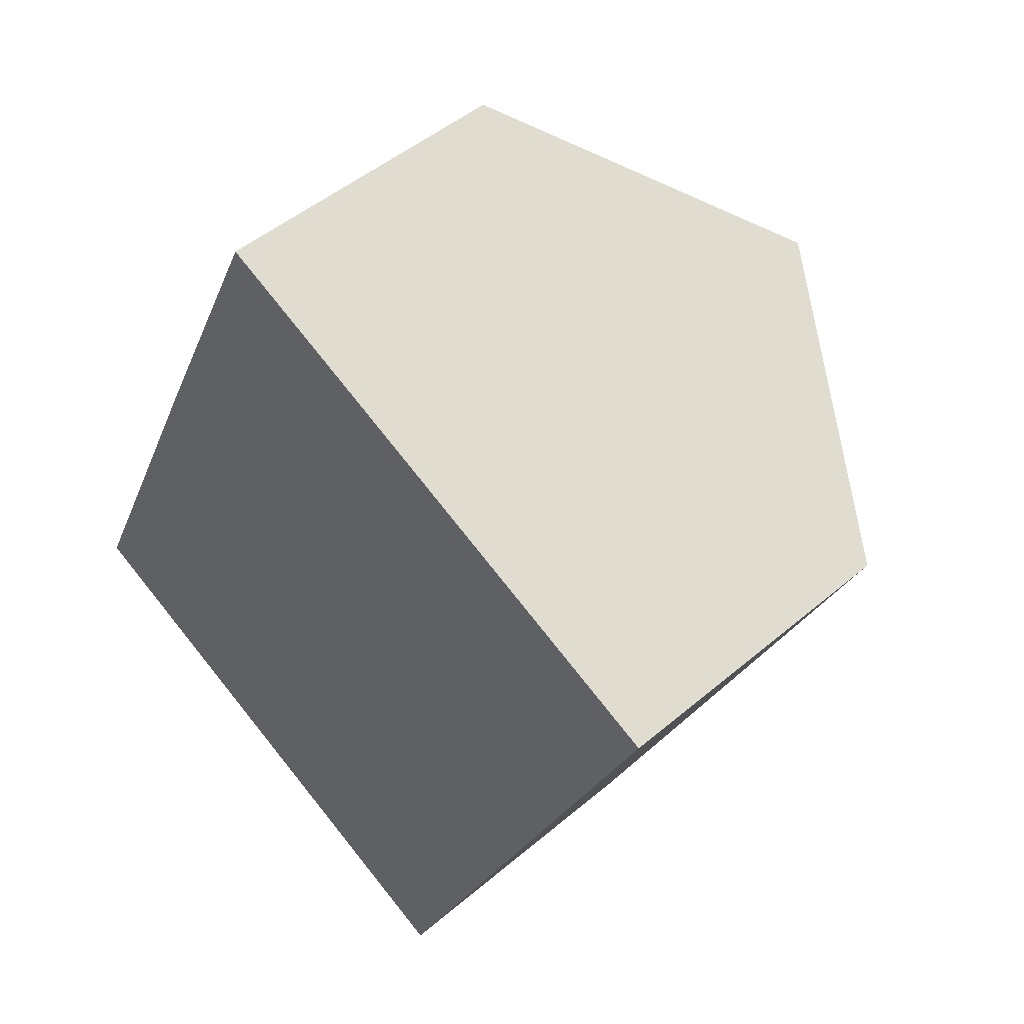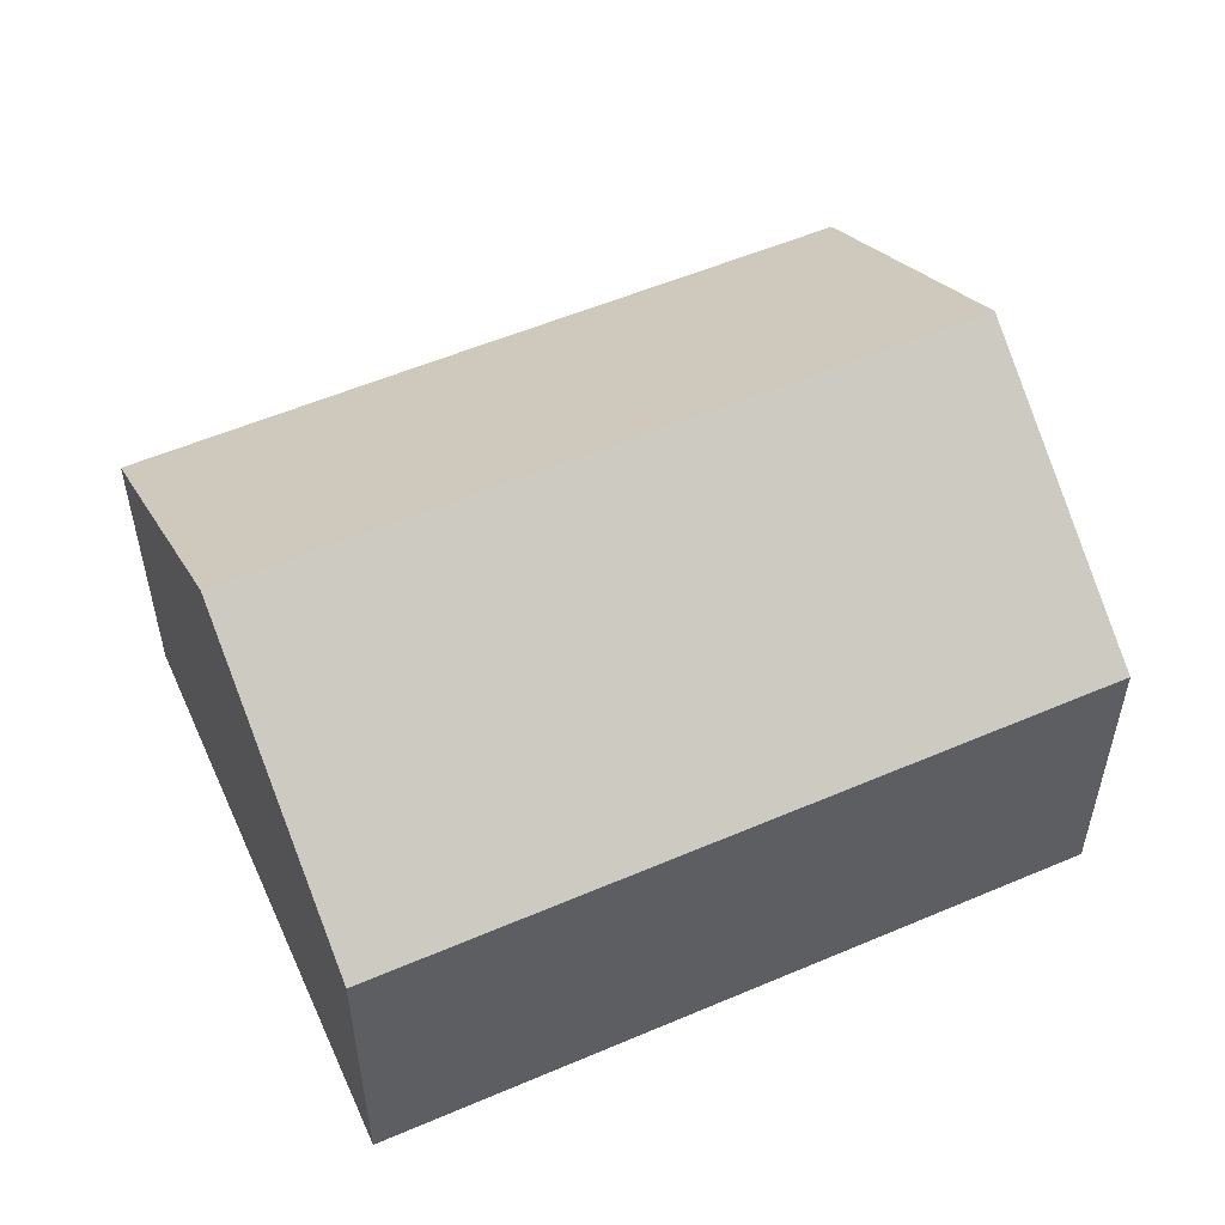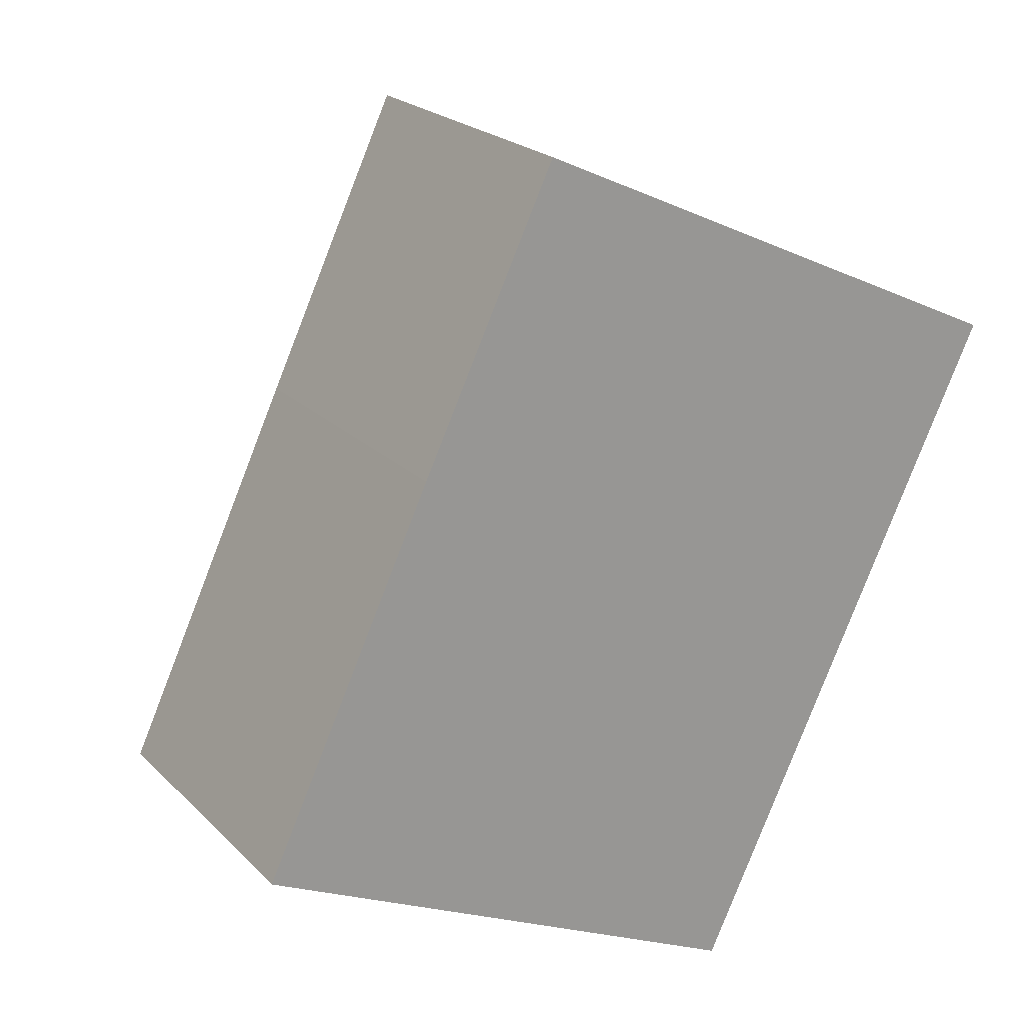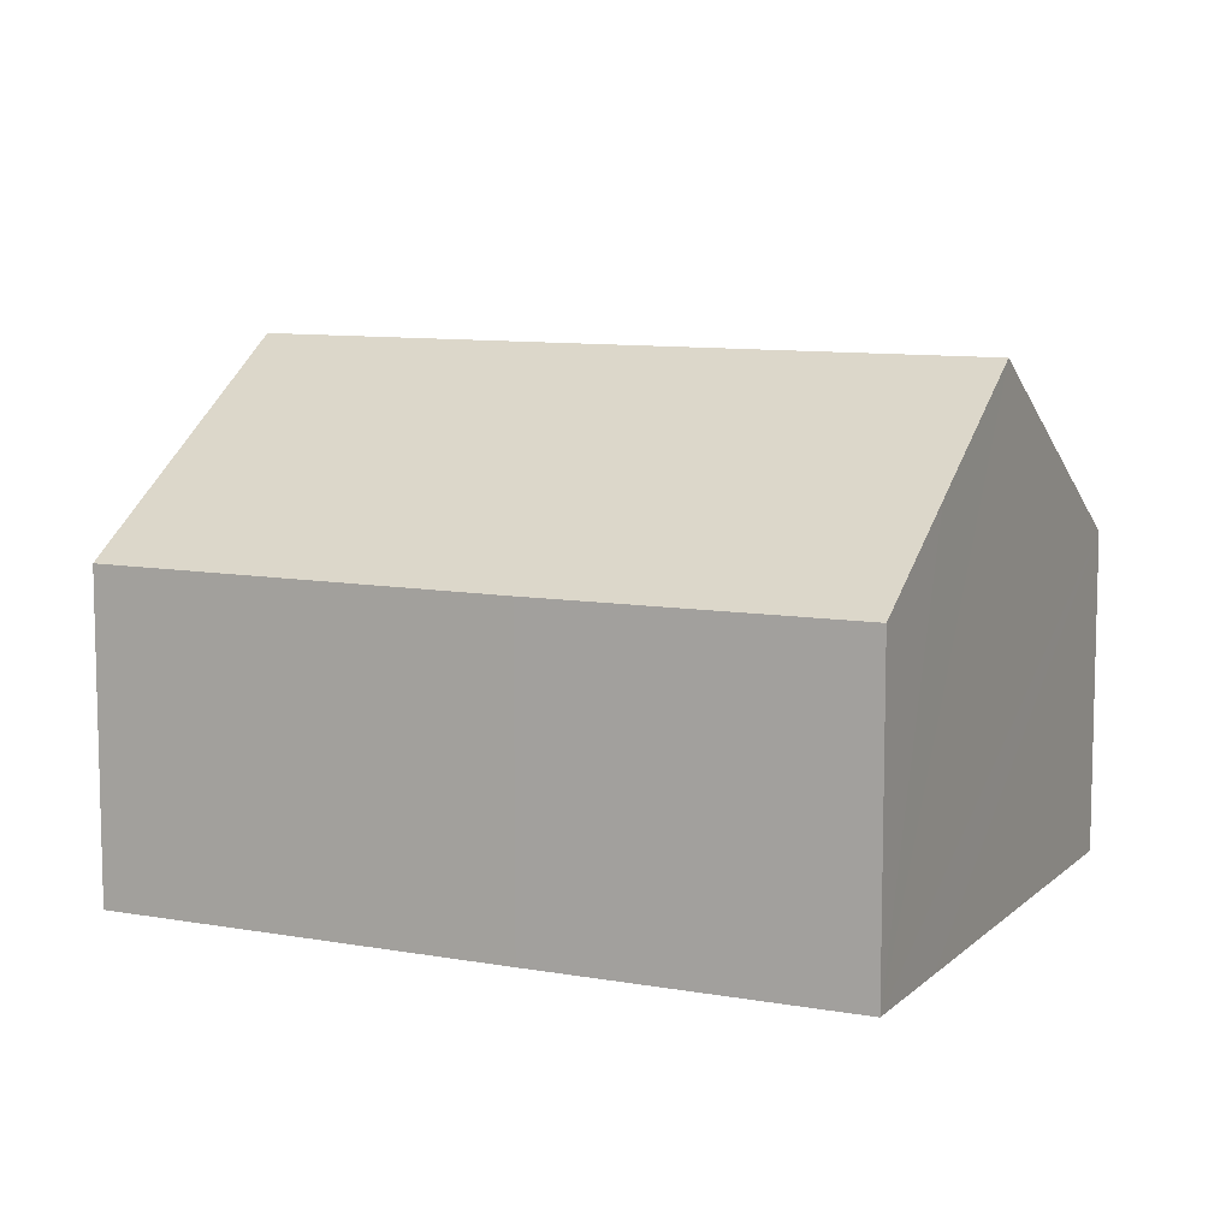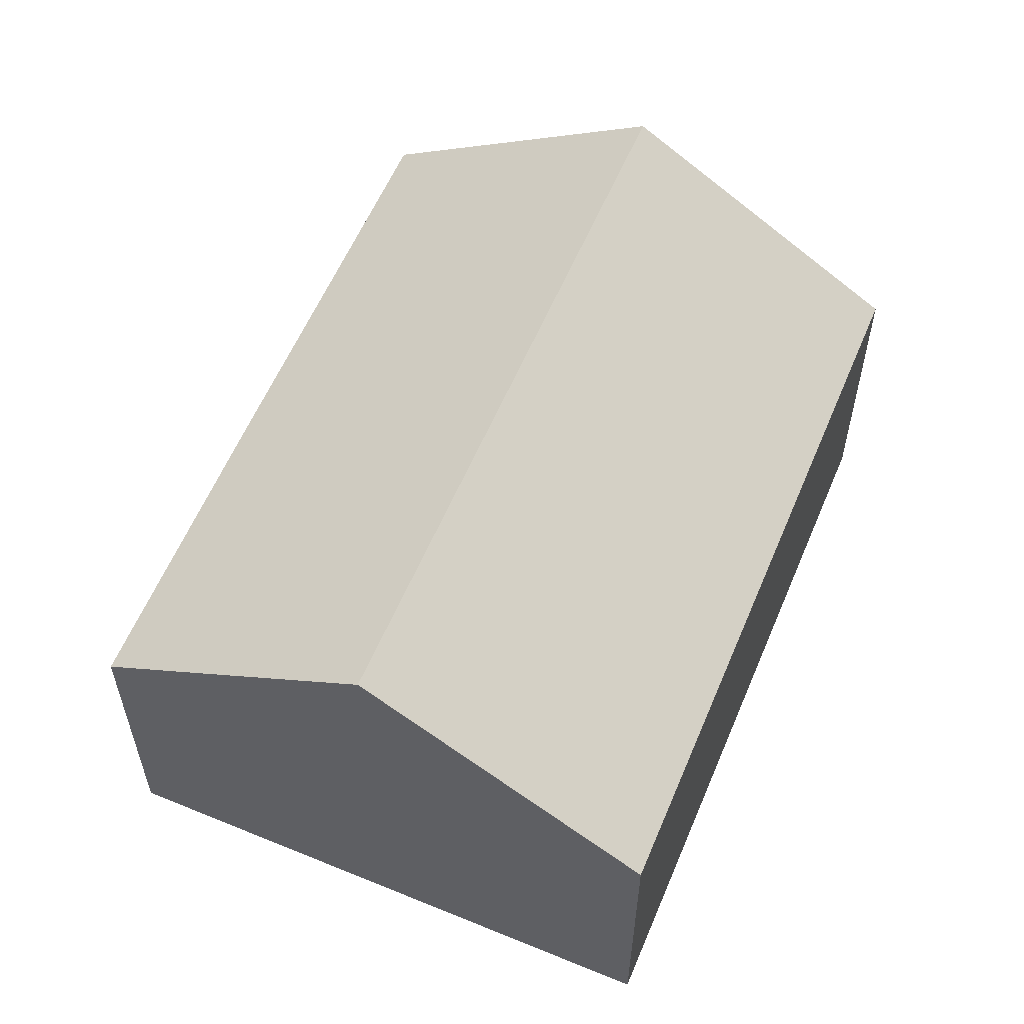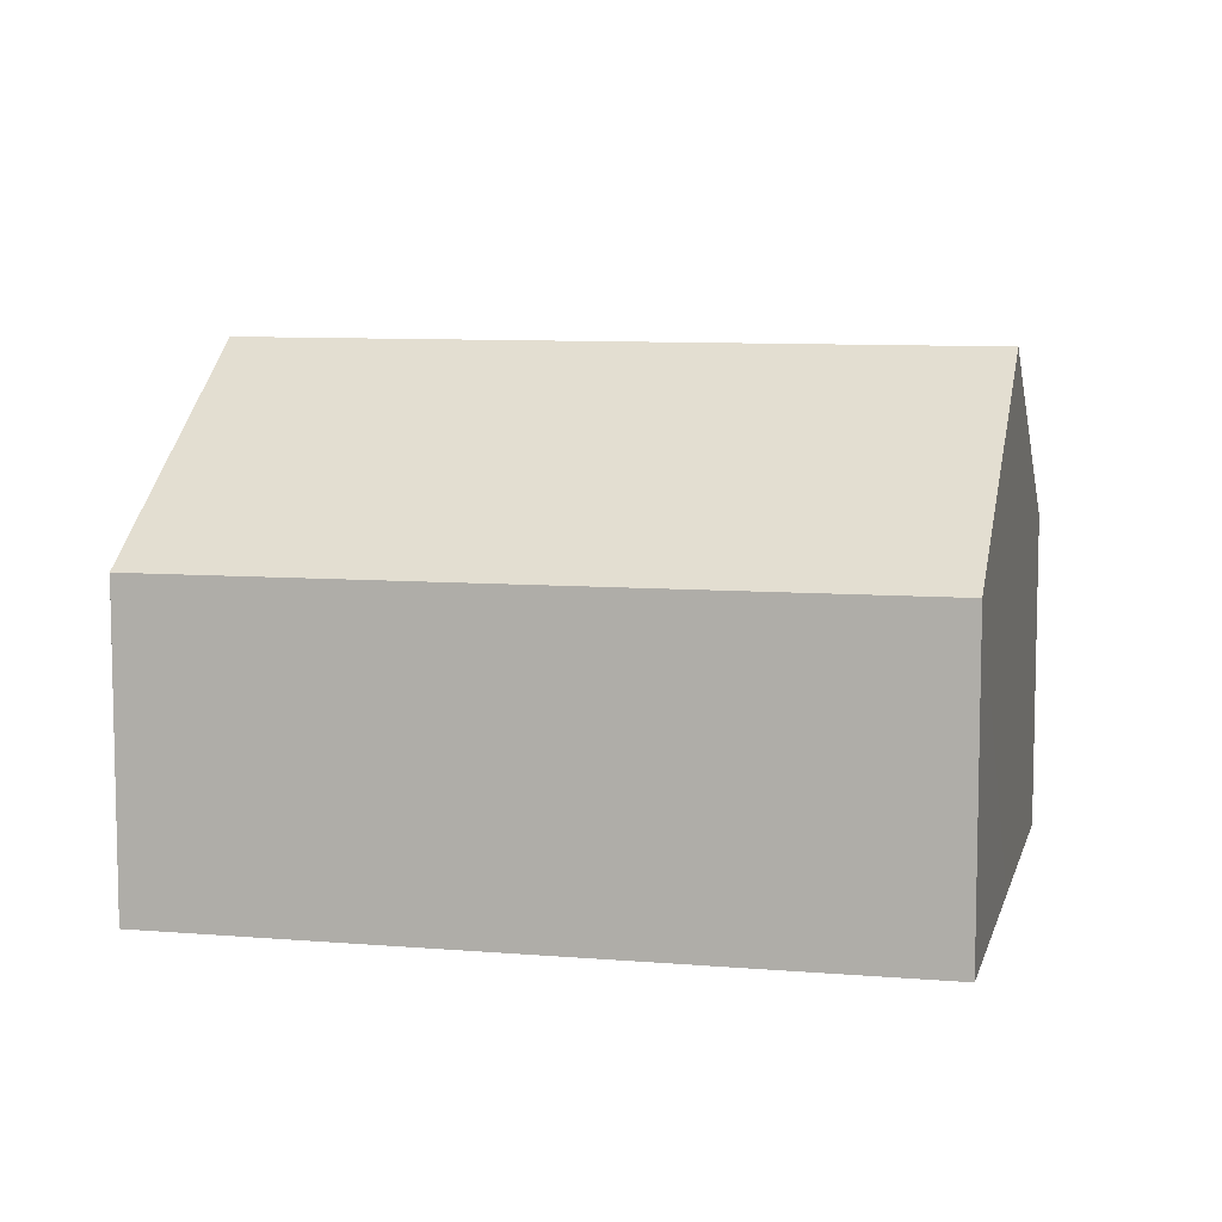
<metadata>
{"format":"obj","ext":"obj","renderer":"f3d","projection":"perspective","resolution":1024,"background":"white","views":[{"elev":47.6,"azim":46.2,"up":"+Z"},{"elev":55.5,"azim":91.1,"up":"+Y"},{"elev":22.0,"azim":-31.6,"up":"+Z"},{"elev":9.5,"azim":-39.5,"up":"+Y"},{"elev":58.9,"azim":48.0,"up":"+Y"},{"elev":8.6,"azim":128.3,"up":"+Y"}]}
</metadata>
<code>
v  9.342 8.584 13.34
v  3.821 6.814 8.201
v  6.818 6.836 14.52
v  12.58 10.83 11.83
v  5.761 10.83 -2.726
v  0 6.825 4.179e-16
v  11.49 6.846 -5.437
v  18.39 6.799 9.118
v  0 0 0
v  3.821 -5.022e-16 8.201
v  6.818 -8.891e-16 14.52
v  9.342 -8.171e-16 13.34
v  12.58 -7.245e-16 11.83
v  18.39 -5.583e-16 9.118
v  11.49 3.329e-16 -5.437
v  5.761 1.669e-16 -2.726
g defaultobject
f 1 2 3
f 2 1 4
f 2 4 5
f 2 5 6
f 7 4 8
f 4 7 5
f 9 2 6
f 2 9 10
f 2 10 3
f 3 10 11
f 11 1 3
f 1 11 4
f 4 11 8
f 8 11 12
f 8 12 13
f 8 13 14
f 8 15 7
f 15 8 14
f 7 6 5
f 6 7 9
f 9 7 16
f 16 7 15
f 10 12 11
f 12 10 13
f 13 10 9
f 13 9 14
f 14 9 16
f 14 16 15

</code>
